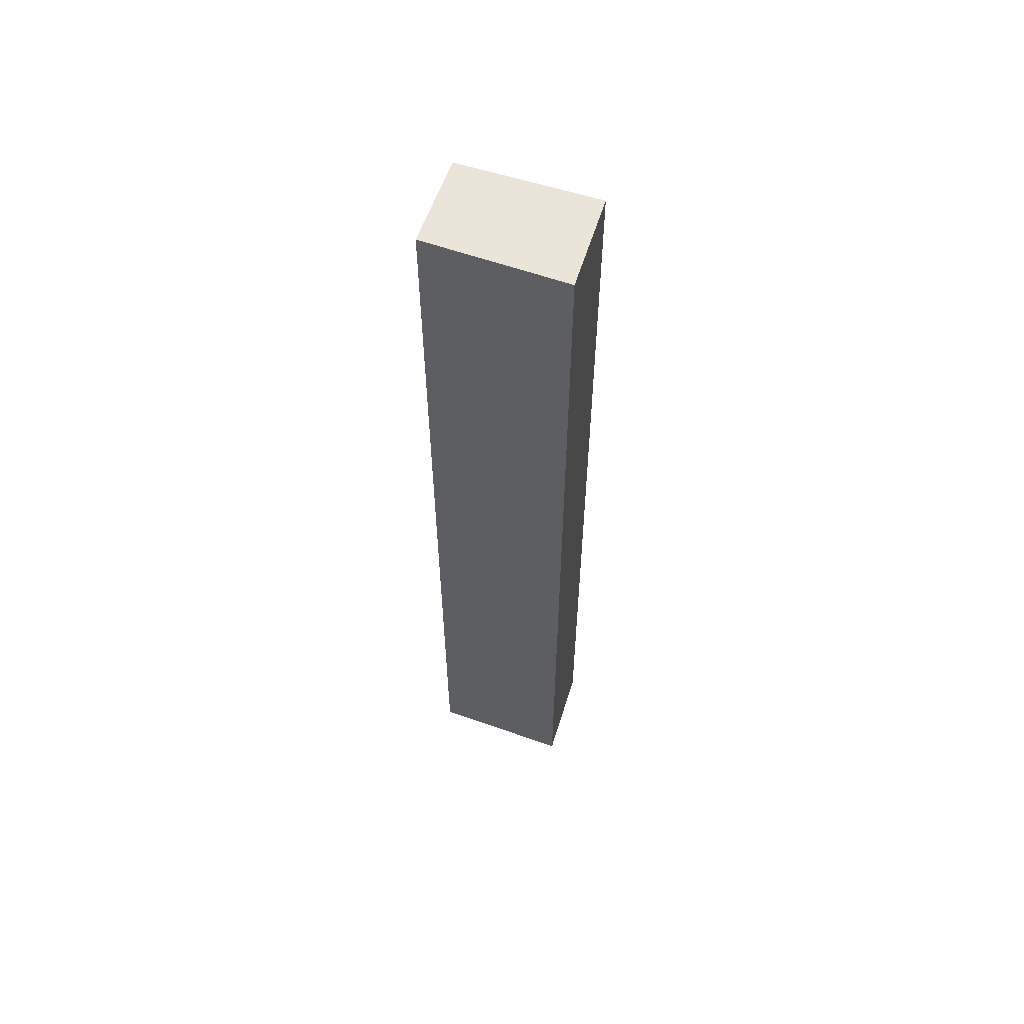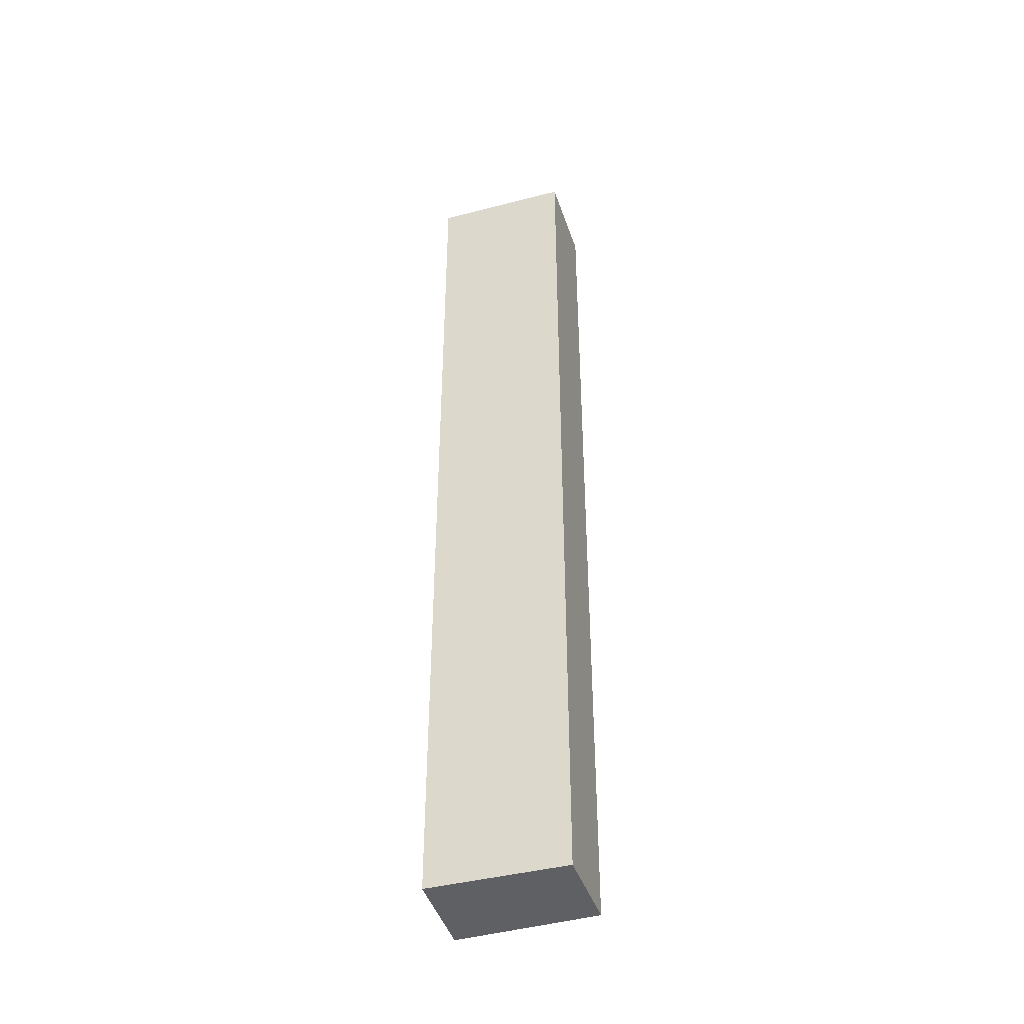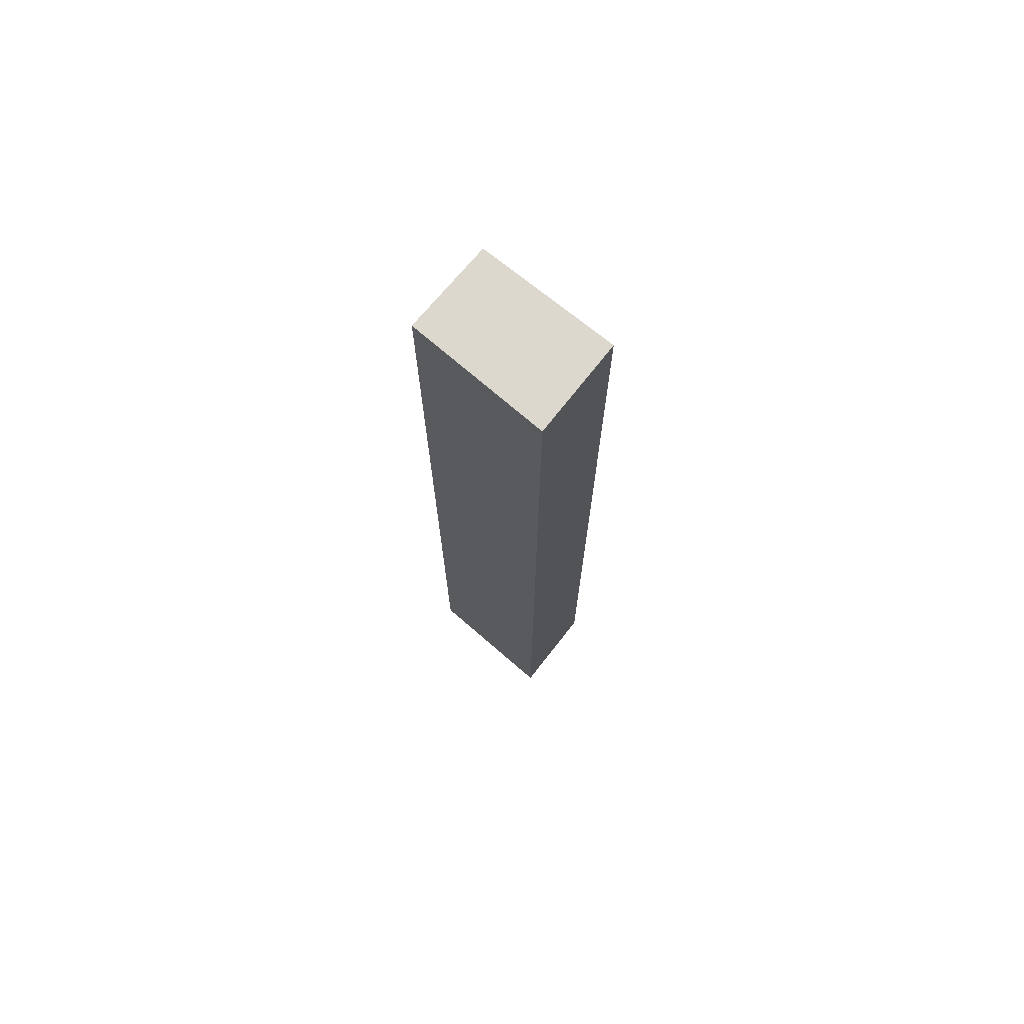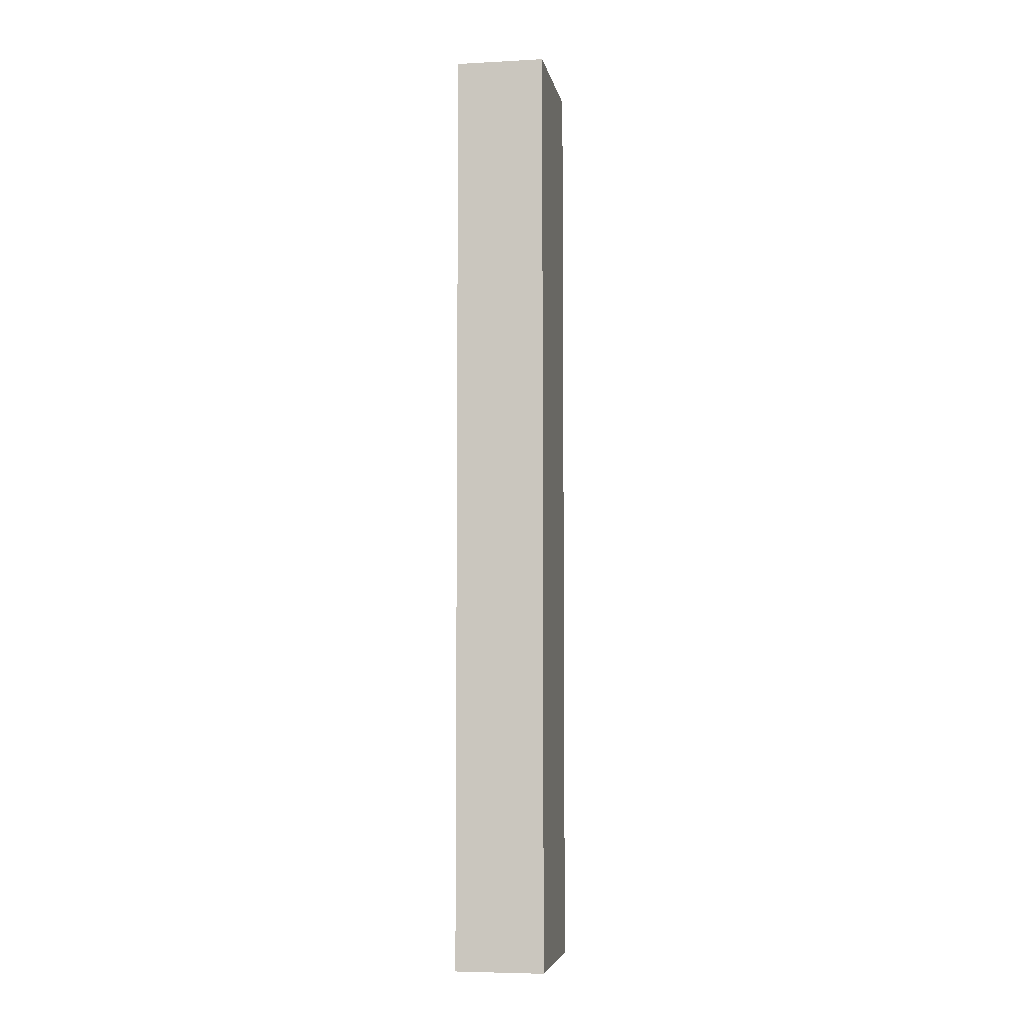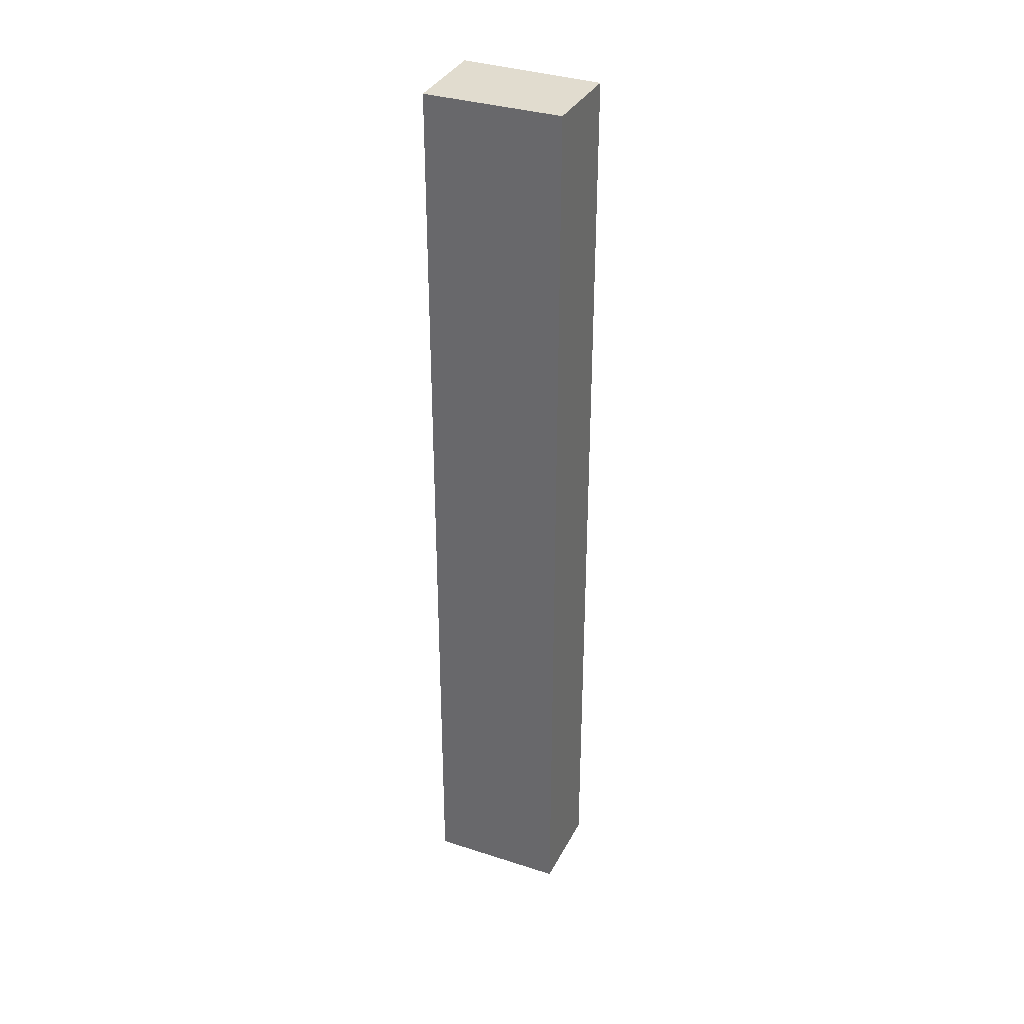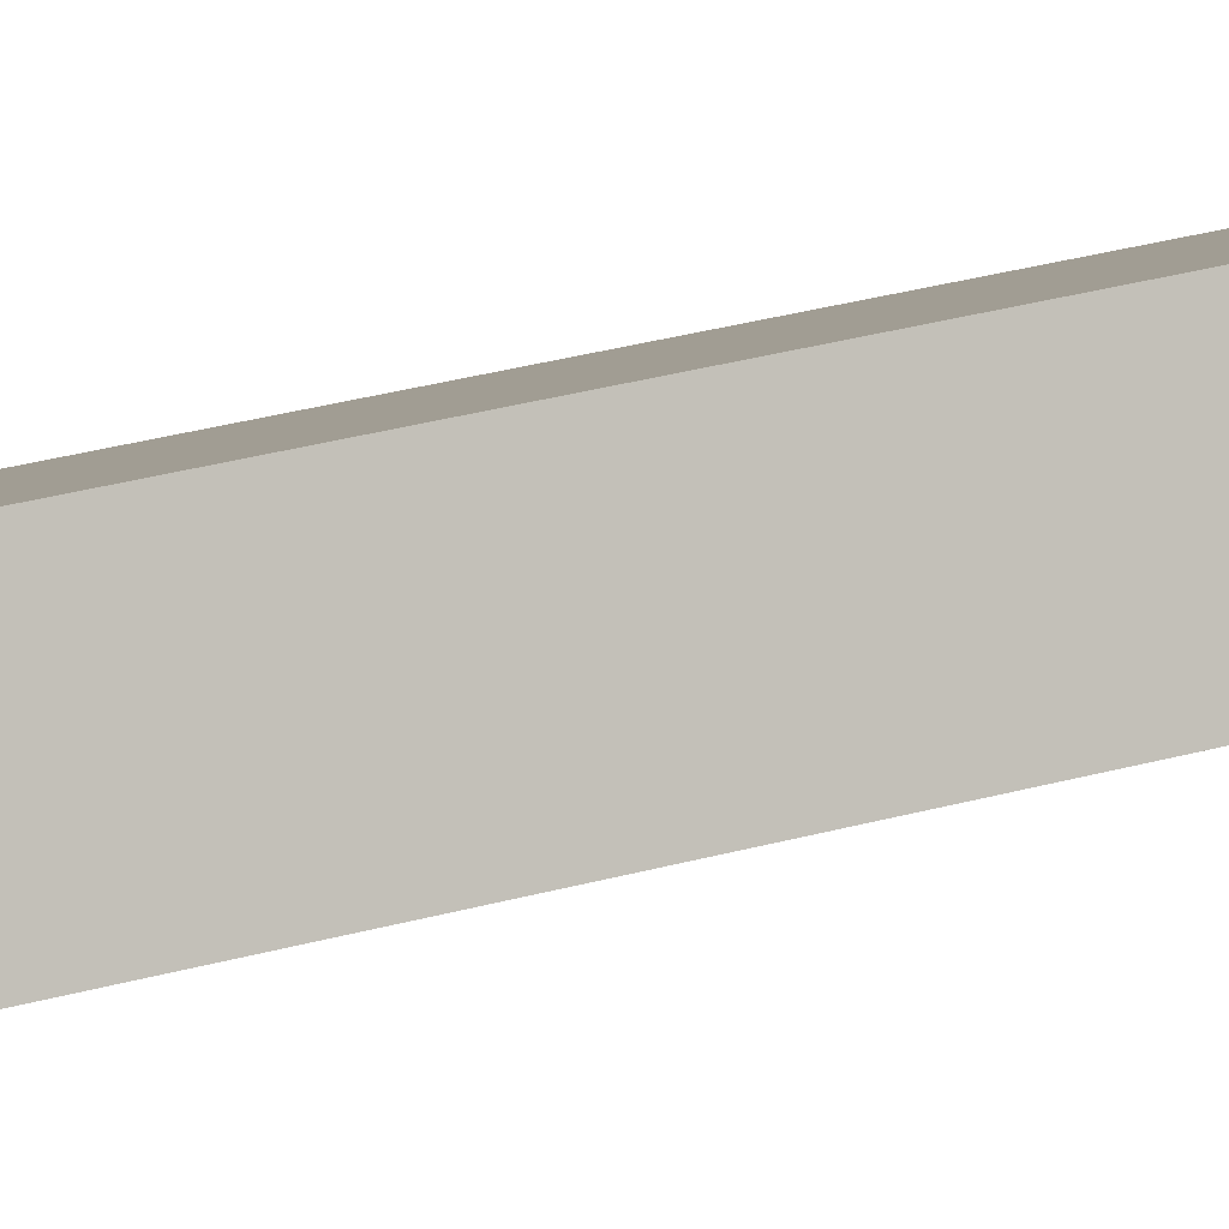
<metadata>
{"format":"obj","ext":"obj","renderer":"f3d","projection":"perspective","resolution":1024,"background":"white","views":[{"elev":59.0,"azim":169.9,"up":"+Y"},{"elev":-42.5,"azim":-11.2,"up":"+Y"},{"elev":72.6,"azim":-169.3,"up":"+Y"},{"elev":-5.6,"azim":70.2,"up":"+Y"},{"elev":34.2,"azim":-4.9,"up":"+Y"},{"elev":30.9,"azim":68.2,"up":"+Z"}]}
</metadata>
<code>
v  2.248 17.57 1.213
v  0.81 17.57 -1.564
v  0 17.57 1.076e-15
v  1.338 17.57 -1.257
v  3.065 17.57 -0.252
v  0.81 9.577e-17 -1.564
v  0 0 0
v  2.248 -7.427e-17 1.213
v  3.065 1.543e-17 -0.252
v  1.338 7.697e-17 -1.257
g defaultobject
f 1 2 3
f 2 1 4
f 4 1 5
f 6 3 2
f 3 6 7
f 7 1 3
f 1 7 8
f 8 5 1
f 5 8 9
f 4 6 2
f 6 4 5
f 6 5 10
f 10 5 9
f 10 7 6
f 7 10 8
f 8 10 9

</code>
